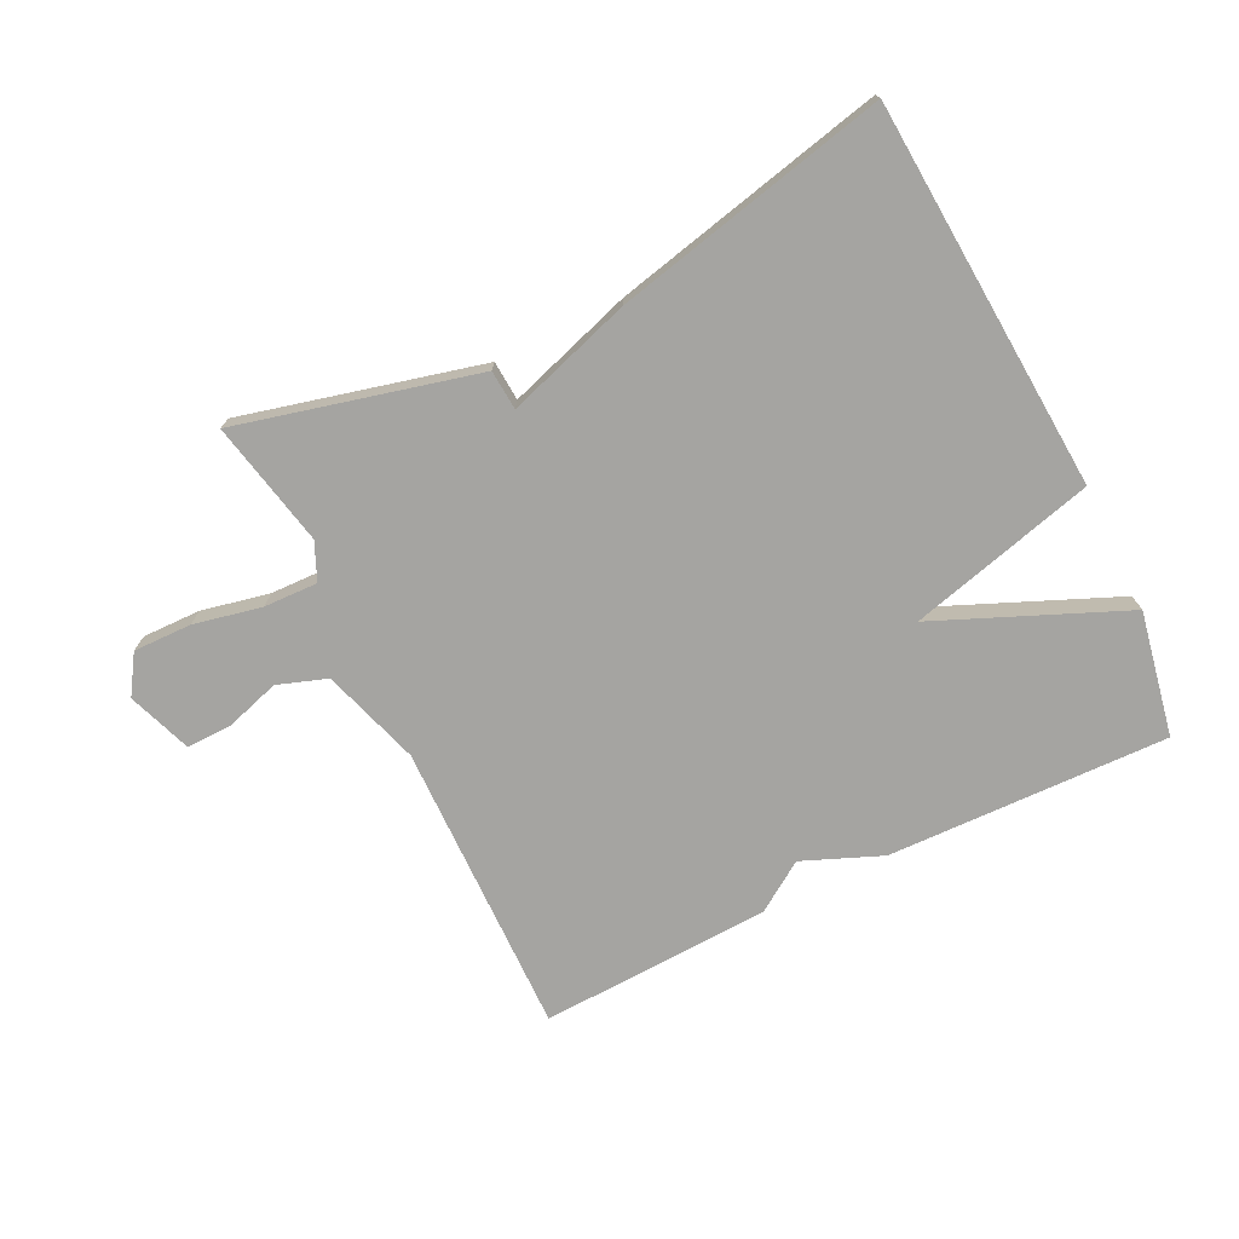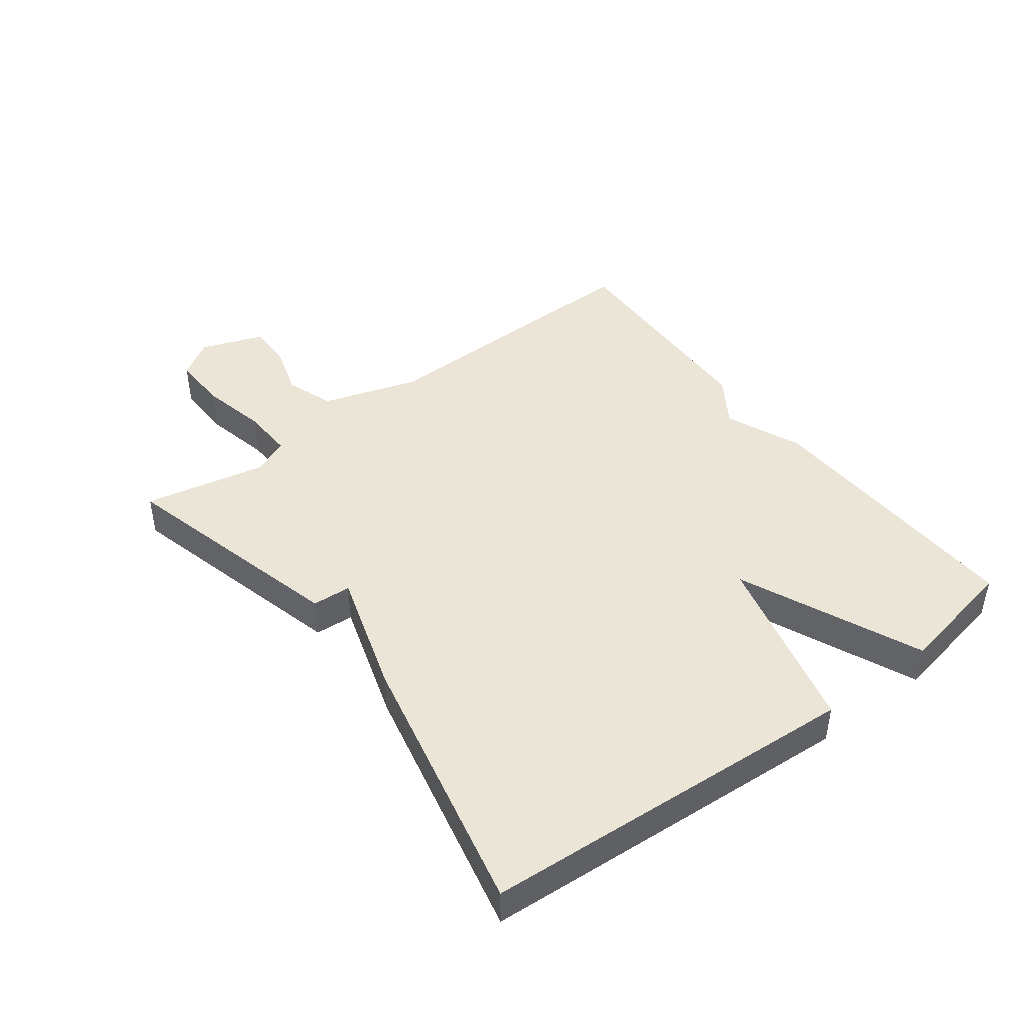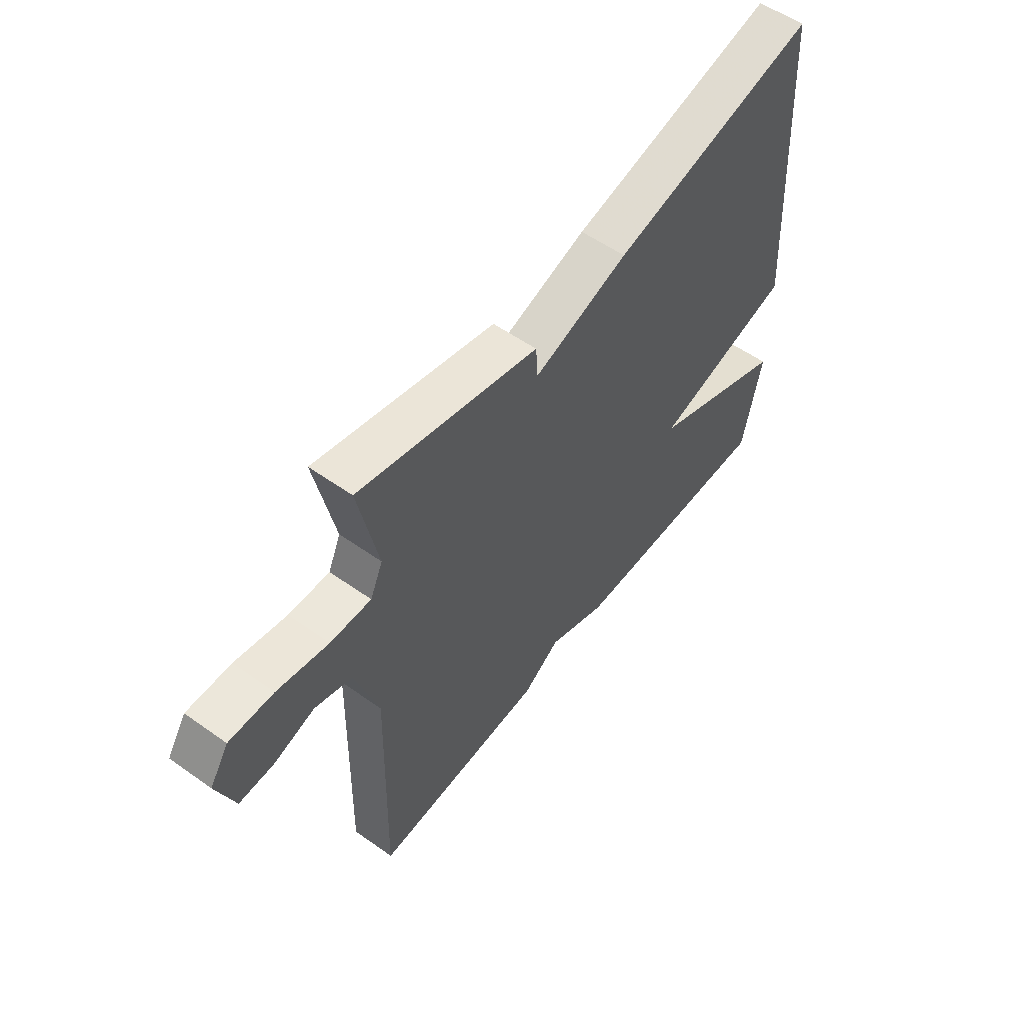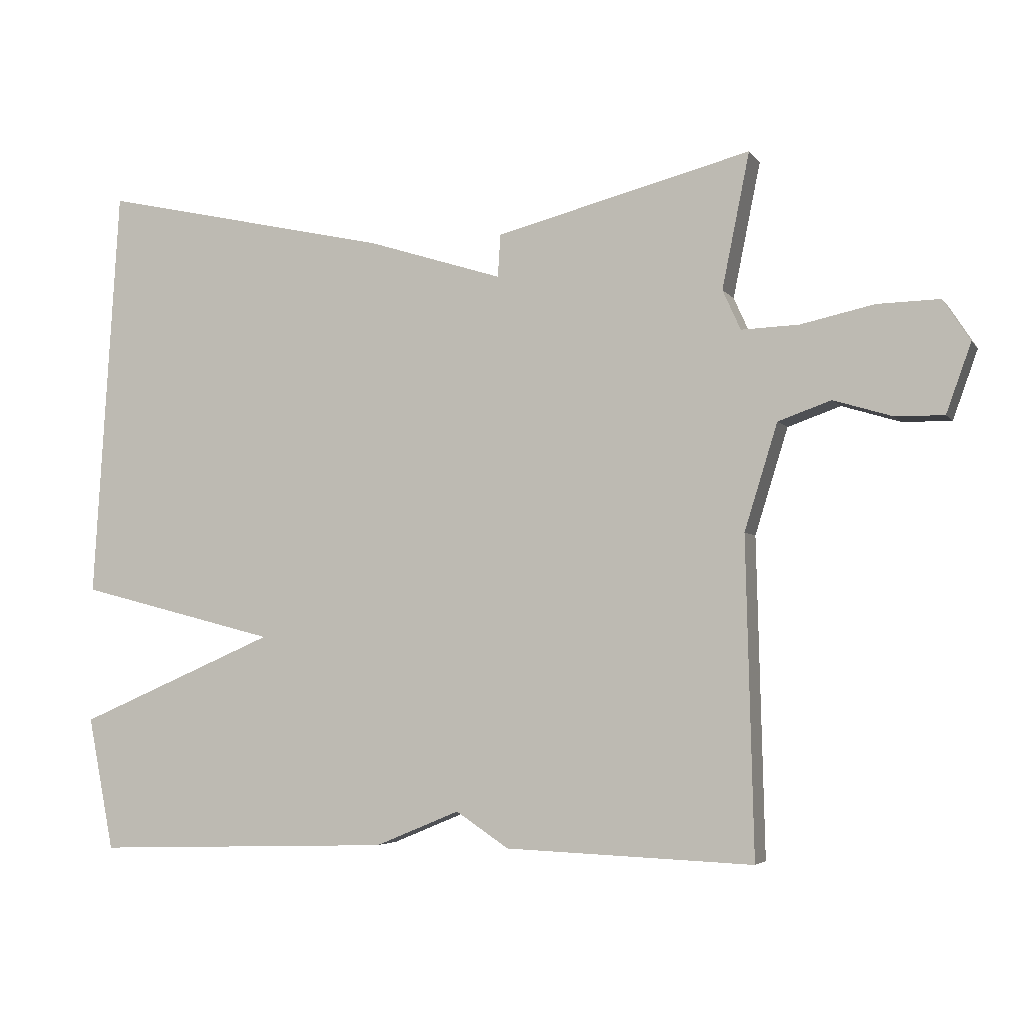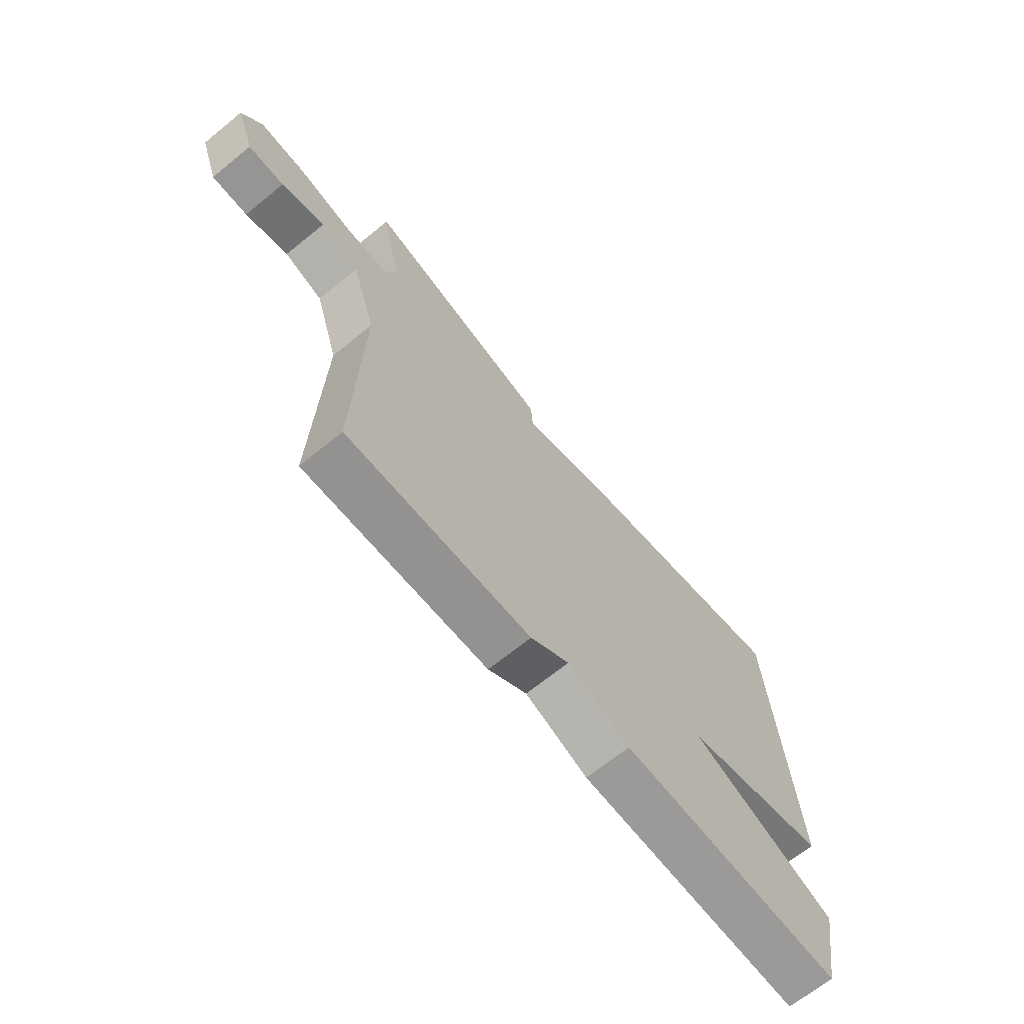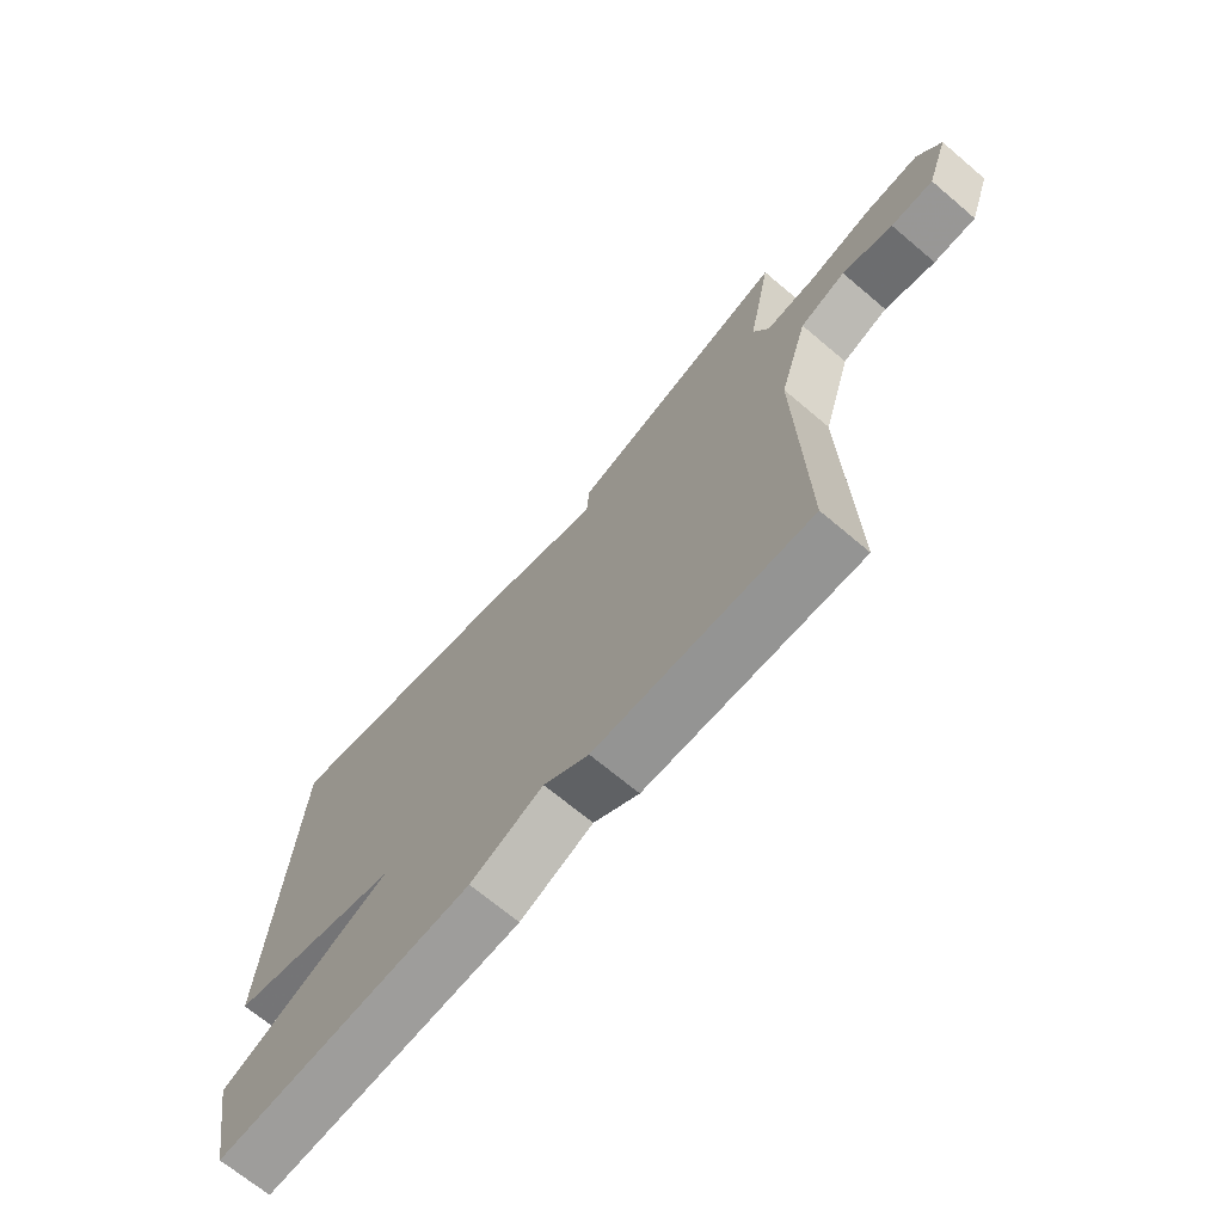
<metadata>
{"format":"obj","ext":"obj","renderer":"f3d","projection":"perspective","resolution":1024,"background":"white","views":[{"elev":-73.4,"azim":26.4,"up":"+Y"},{"elev":44.1,"azim":52.9,"up":"+Y"},{"elev":55.9,"azim":-53.3,"up":"+Z"},{"elev":-4.4,"azim":-161.2,"up":"+Z"},{"elev":-68.0,"azim":-50.9,"up":"+Z"},{"elev":-68.9,"azim":-130.2,"up":"+Z"}]}
</metadata>
<code>
v -0.5 0.07 0.5
v -0.128 0.07 0.405
v -0.124 0.07 0.343
v 0.072 0.07 0.405
v 0.5 0.07 0.5
v 0.538 0.07 -0.106
v 0.247 0.07 -0.181
v 0.538 0.07 -0.306
v 0.5 0.07 -0.5
v 0.061 0.07 -0.486
v -0.062 0.07 -0.435
v -0.139 0.07 -0.486
v -0.5 0.07 -0.5
v -0.489 0.07 -0.04
v -0.537 0.07 0.114
v -0.614 0.07 0.141
v -0.699 0.07 0.115
v -0.77 0.07 0.114
v -0.806 0.07 0.214
v -0.767 0.07 0.274
v -0.676 0.07 0.272
v -0.57 0.07 0.249
v -0.486 0.07 0.246
v -0.46 0.07 0.304
v -0.5 0 0.5
v -0.128 0 0.405
v -0.124 0 0.343
v 0.072 0 0.405
v 0.5 0 0.5
v 0.538 0 -0.106
v 0.247 0 -0.181
v 0.538 0 -0.306
v 0.5 0 -0.5
v 0.061 0 -0.486
v -0.062 0 -0.435
v -0.139 0 -0.486
v -0.5 0 -0.5
v -0.489 0 -0.04
v -0.537 0 0.114
v -0.614 0 0.141
v -0.699 0 0.115
v -0.77 0 0.114
v -0.806 0 0.214
v -0.767 0 0.274
v -0.676 0 0.272
v -0.57 0 0.249
v -0.486 0 0.246
v -0.46 0 0.304
f 20 21 22
f 19 20 22
f 18 19 22
f 17 18 22
f 16 17 22
f 15 16 22 23
f 14 15 23 24
f 13 14 24
f 12 13 24
f 11 12 24
f 9 10 11
f 8 9 11
f 7 8 11
f 5 6 7
f 4 5 7
f 3 4 7
f 11 24 1
f 7 11 1
f 3 7 1
f 1 2 3
f 46 45 44
f 46 44 43
f 46 43 42
f 46 42 41
f 46 41 40
f 47 46 40 39
f 48 47 39 38
f 48 38 37
f 48 37 36
f 48 36 35
f 35 34 33
f 35 33 32
f 35 32 31
f 31 30 29
f 31 29 28
f 31 28 27
f 25 48 35
f 25 35 31
f 25 31 27
f 27 26 25
f 1 25 26 2
f 2 26 27 3
f 3 27 28 4
f 4 28 29 5
f 5 29 30 6
f 6 30 31 7
f 7 31 32 8
f 8 32 33 9
f 9 33 34 10
f 10 34 35 11
f 11 35 36 12
f 12 36 37 13
f 13 37 38 14
f 14 38 39 15
f 15 39 40 16
f 16 40 41 17
f 17 41 42 18
f 18 42 43 19
f 19 43 44 20
f 20 44 45 21
f 21 45 46 22
f 22 46 47 23
f 23 47 48 24
f 24 48 25 1

</code>
